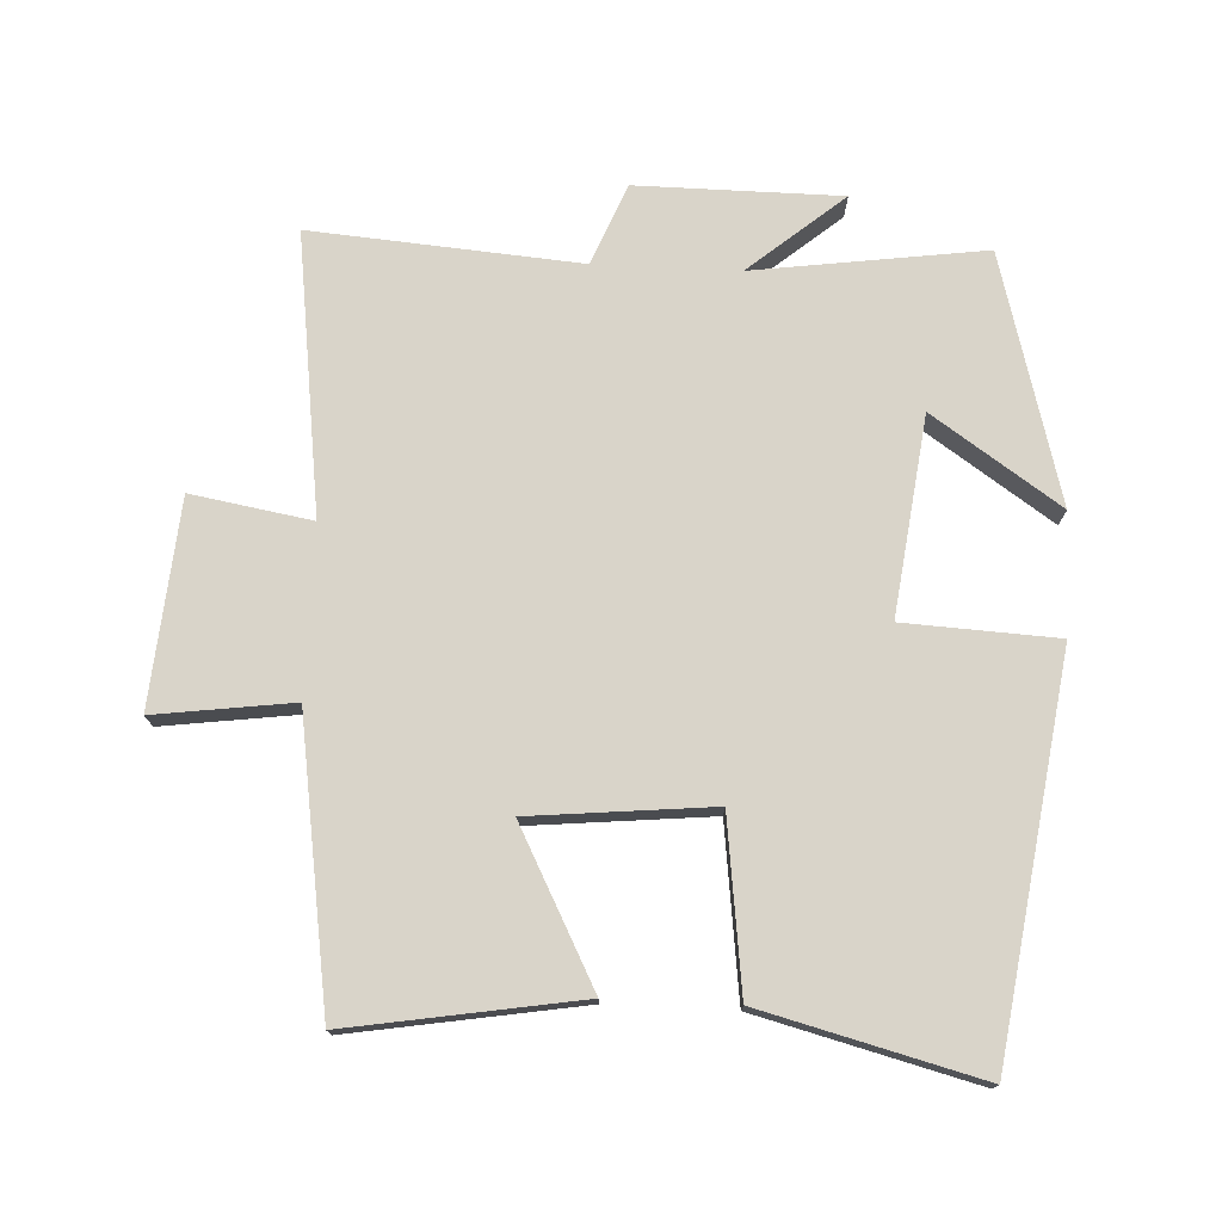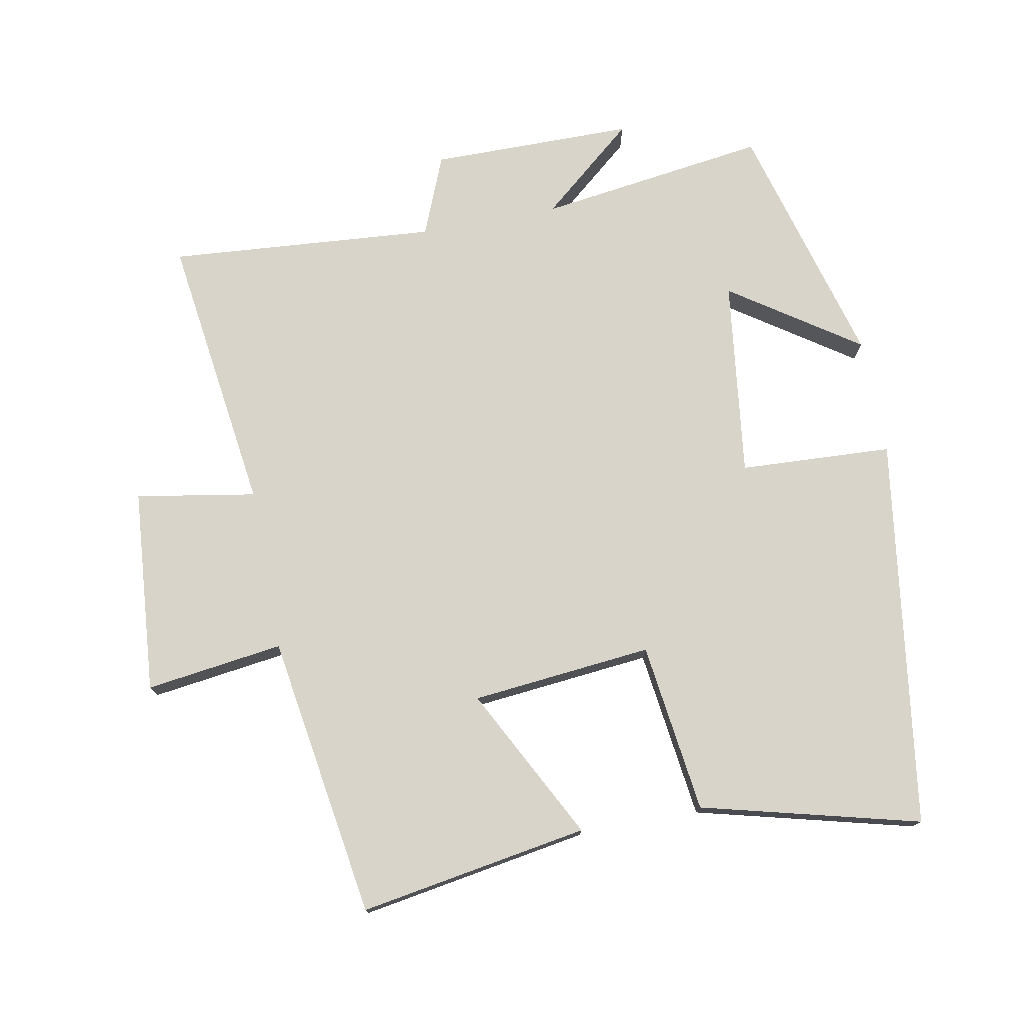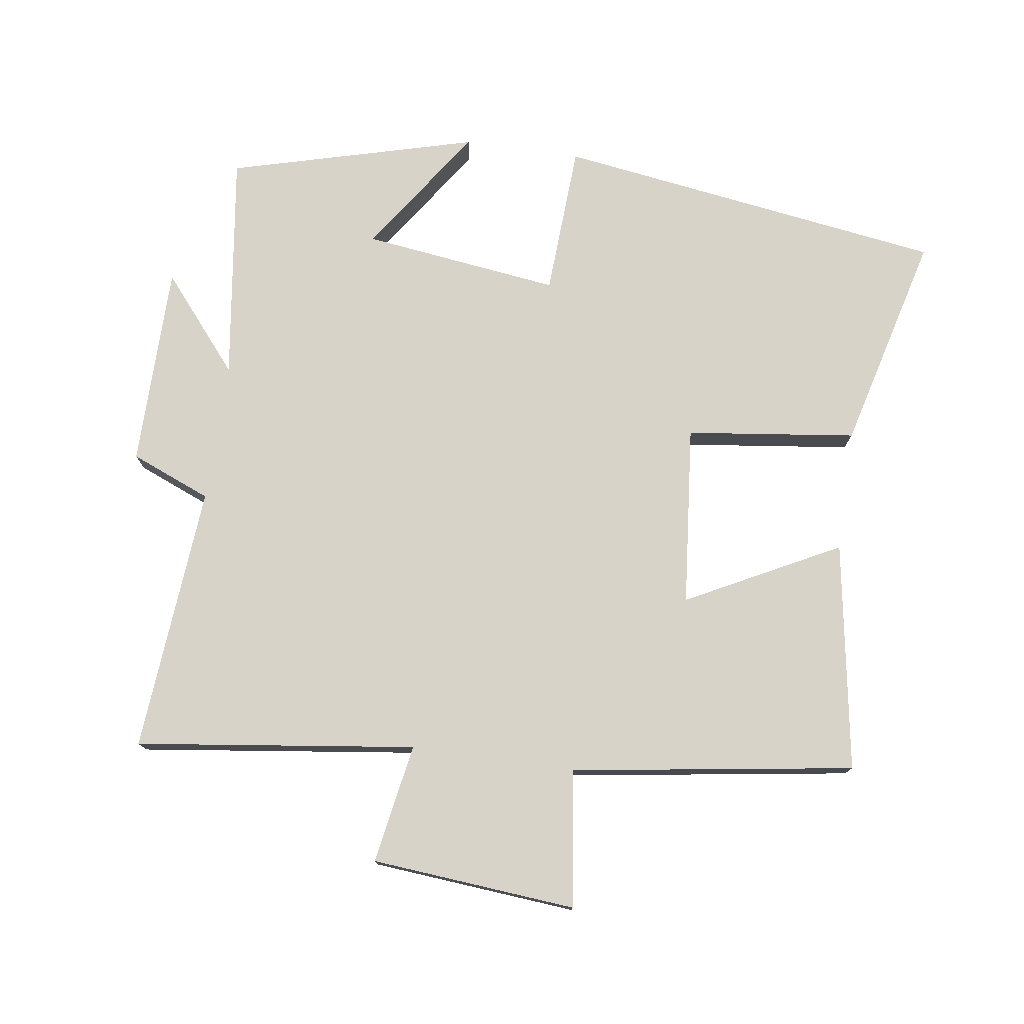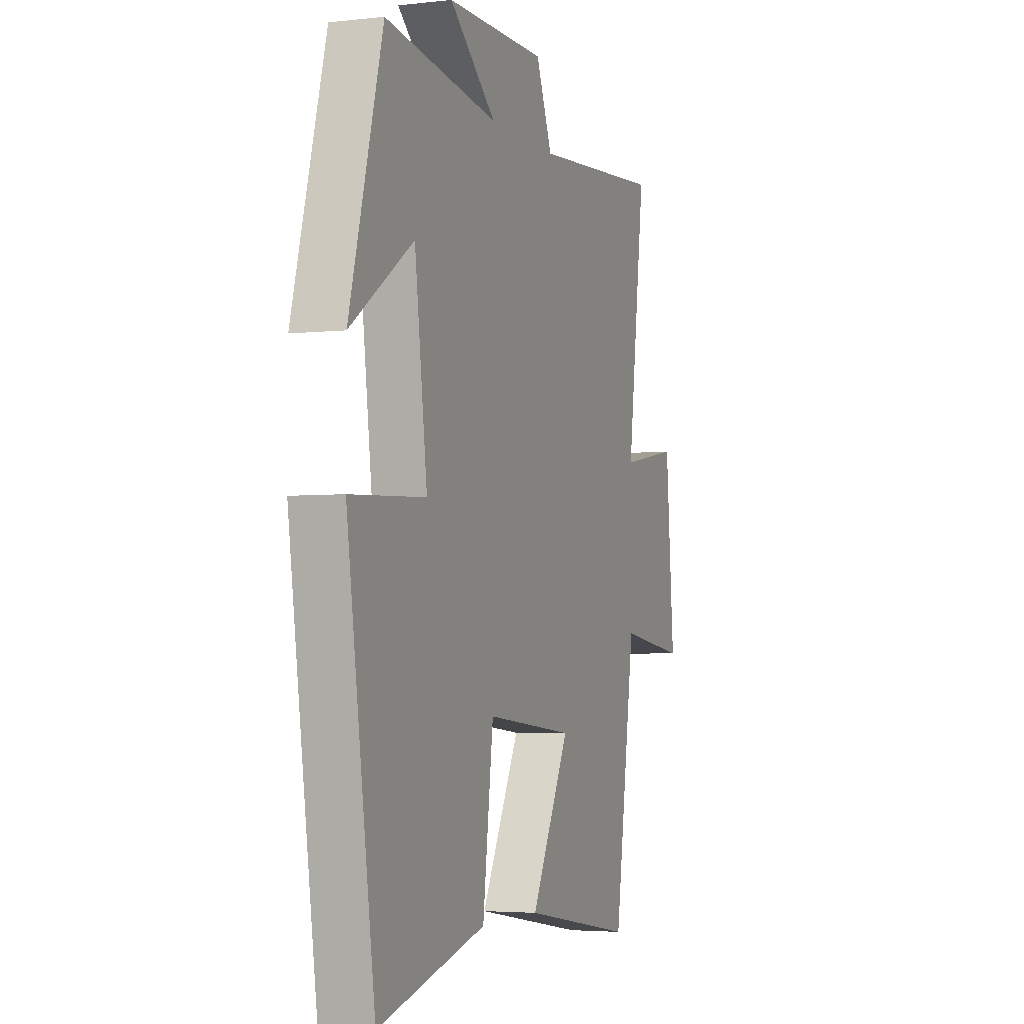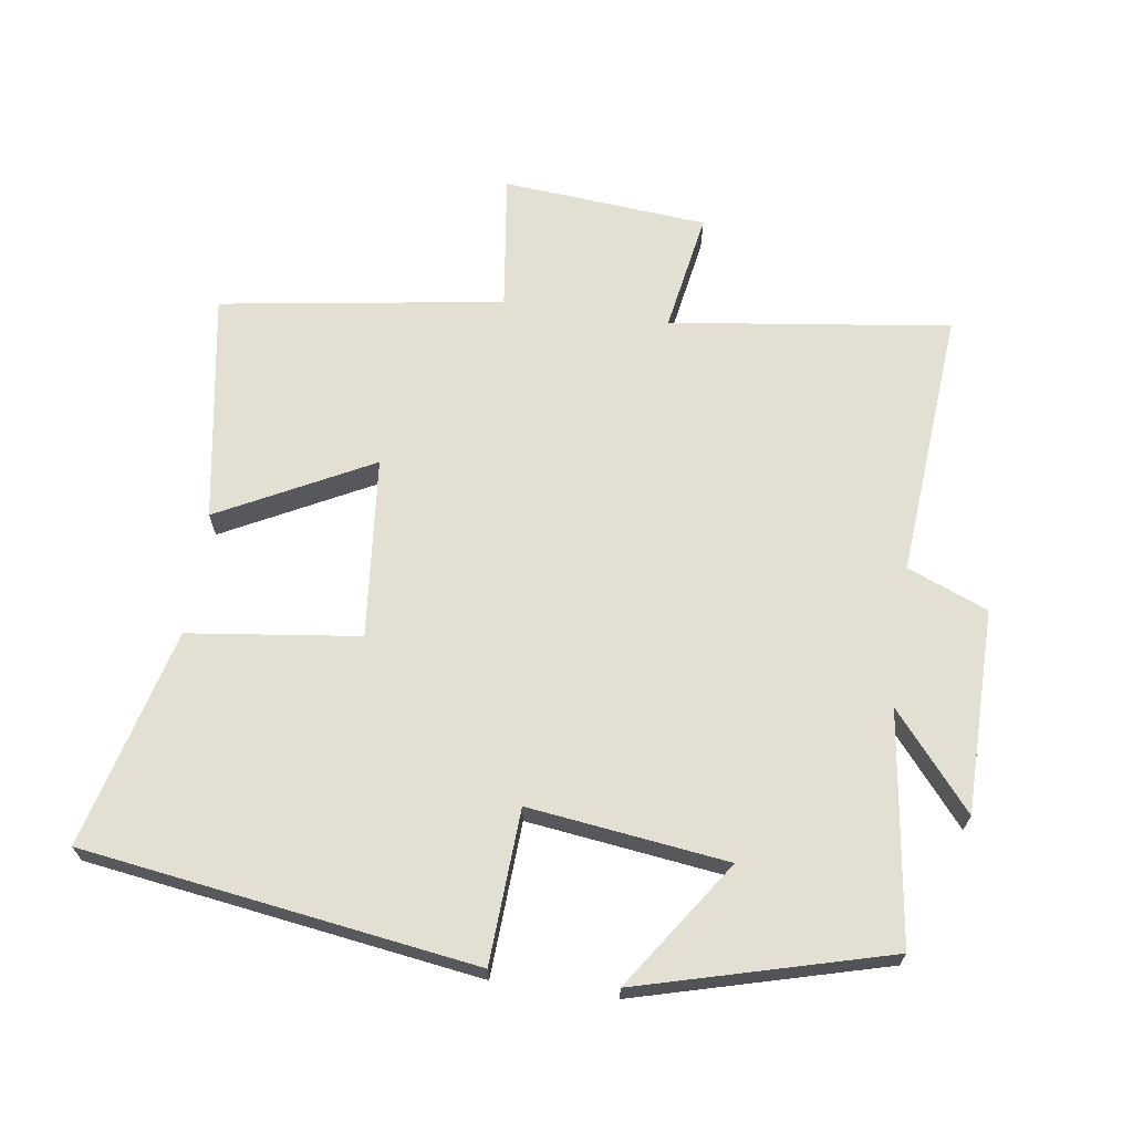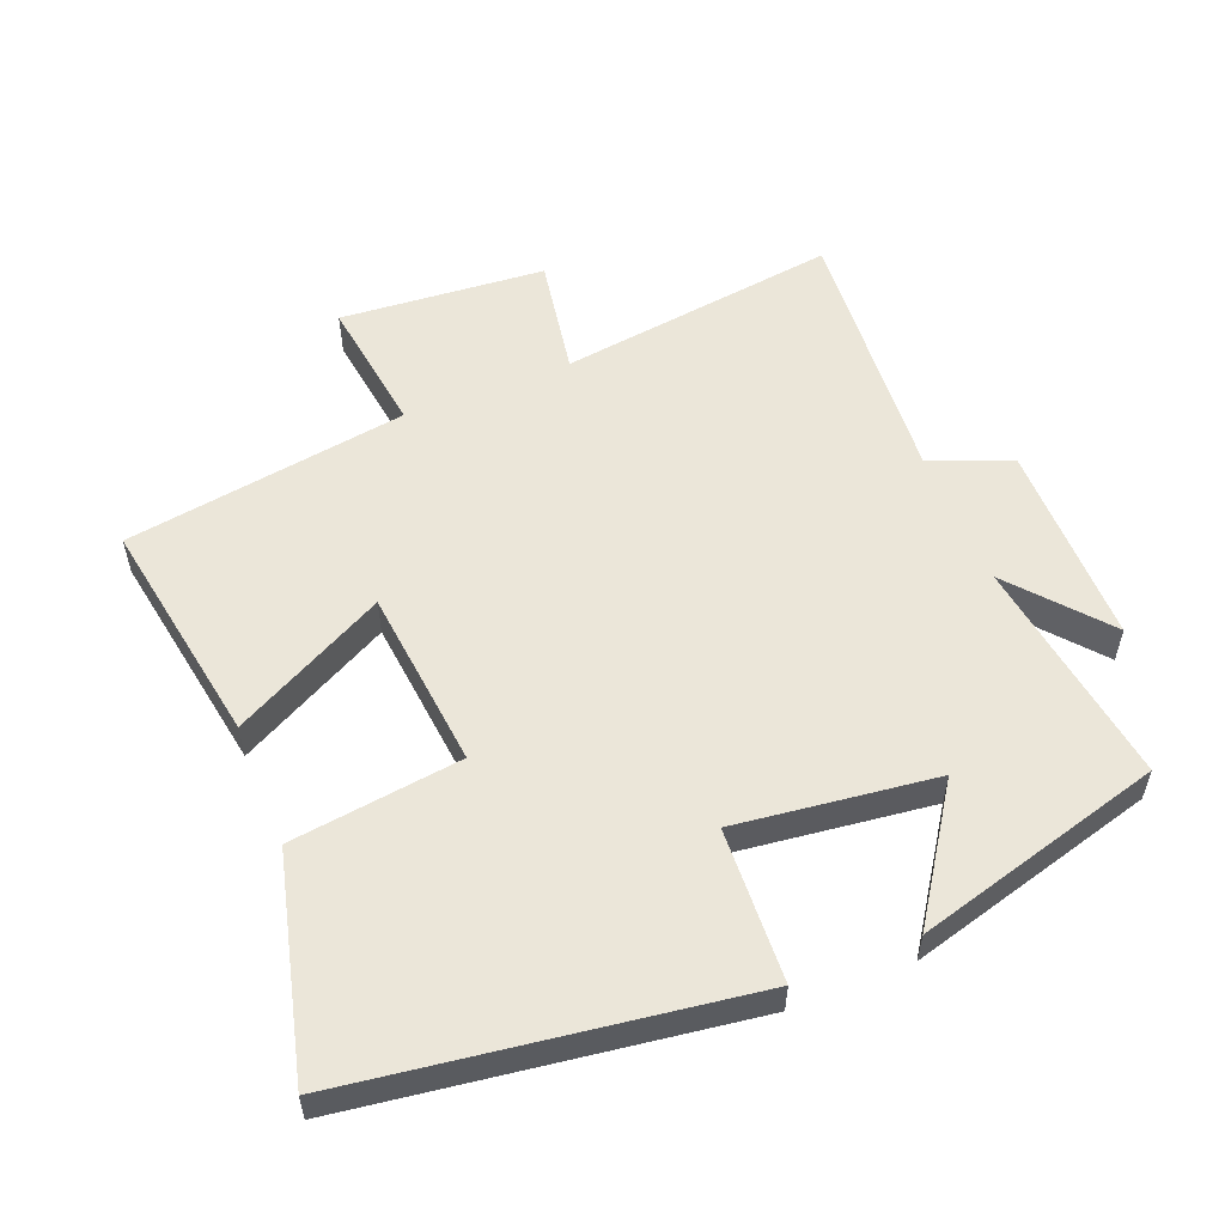
<metadata>
{"format":"obj","ext":"obj","renderer":"f3d","projection":"perspective","resolution":1024,"background":"white","views":[{"elev":74.9,"azim":-177.3,"up":"+Y"},{"elev":75.6,"azim":169.2,"up":"+Y"},{"elev":76.3,"azim":98.2,"up":"+Y"},{"elev":-3.8,"azim":-69.4,"up":"+Z"},{"elev":67.1,"azim":-81.8,"up":"+Y"},{"elev":55.1,"azim":-112.1,"up":"+Y"}]}
</metadata>
<code>
v -0.415 0.07 -0.584
v -0.5 0.07 -0.001
v -0.272 0.07 0.011
v -0.31 0.07 0.307
v -0.5 0.07 0.177
v -0.4 0.07 0.547
v -0.057 0.07 0.5
v -0.198 0.07 0.618
v 0.106 0.07 0.62
v 0.155 0.07 0.5
v 0.555 0.07 0.532
v 0.5 0.07 0.114
v 0.679 0.07 0.145
v 0.705 0.07 -0.161
v 0.5 0.07 -0.134
v 0.436 0.07 -0.556
v 0.094 0.07 -0.5
v 0.212 0.07 -0.272
v -0.058 0.07 -0.246
v -0.09 0.07 -0.5
v -0.415 0 -0.584
v -0.5 0 -0.001
v -0.272 0 0.011
v -0.31 0 0.307
v -0.5 0 0.177
v -0.4 0 0.547
v -0.057 0 0.5
v -0.198 0 0.618
v 0.106 0 0.62
v 0.155 0 0.5
v 0.555 0 0.532
v 0.5 0 0.114
v 0.679 0 0.145
v 0.705 0 -0.161
v 0.5 0 -0.134
v 0.436 0 -0.556
v 0.094 0 -0.5
v 0.212 0 -0.272
v -0.058 0 -0.246
v -0.09 0 -0.5
f 19 20 1 2
f 18 19 2 3
f 15 16 17 18
f 15 18 3 4
f 12 13 14 15
f 12 15 4
f 10 11 12 4
f 7 8 9 10
f 7 10 4
f 4 5 6 7
f 22 21 40 39
f 23 22 39 38
f 38 37 36 35
f 24 23 38 35
f 35 34 33 32
f 24 35 32
f 24 32 31 30
f 30 29 28 27
f 24 30 27
f 27 26 25 24
f 1 21 22 2
f 2 22 23 3
f 3 23 24 4
f 4 24 25 5
f 5 25 26 6
f 6 26 27 7
f 7 27 28 8
f 8 28 29 9
f 9 29 30 10
f 10 30 31 11
f 11 31 32 12
f 12 32 33 13
f 13 33 34 14
f 14 34 35 15
f 15 35 36 16
f 16 36 37 17
f 17 37 38 18
f 18 38 39 19
f 19 39 40 20
f 20 40 21 1

</code>
